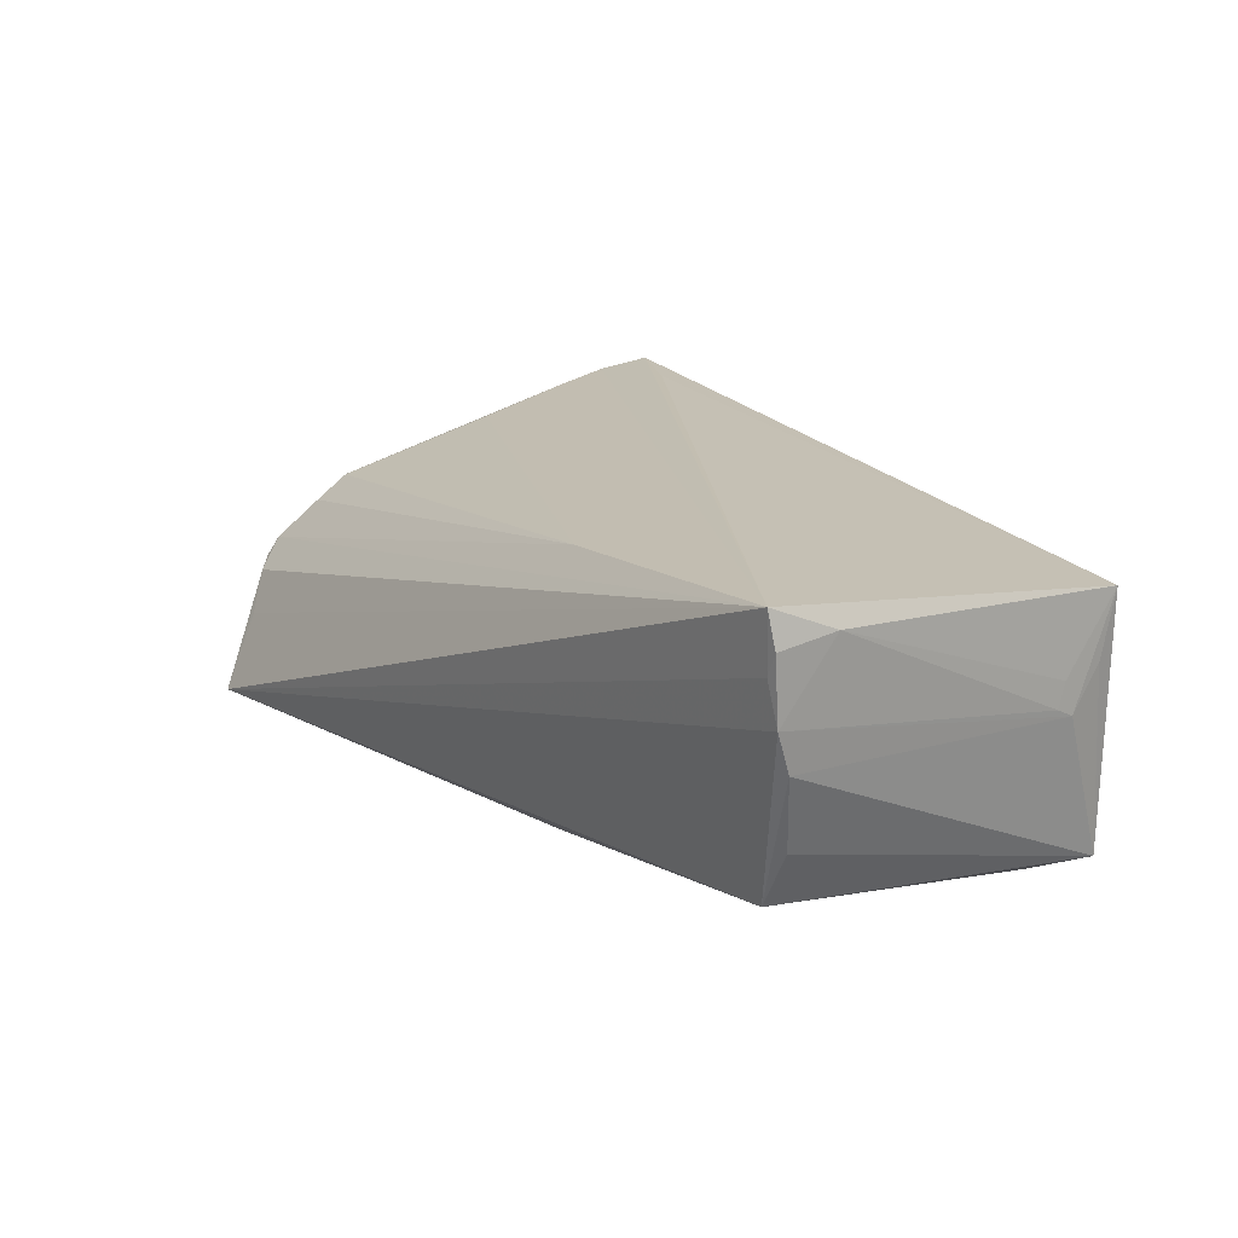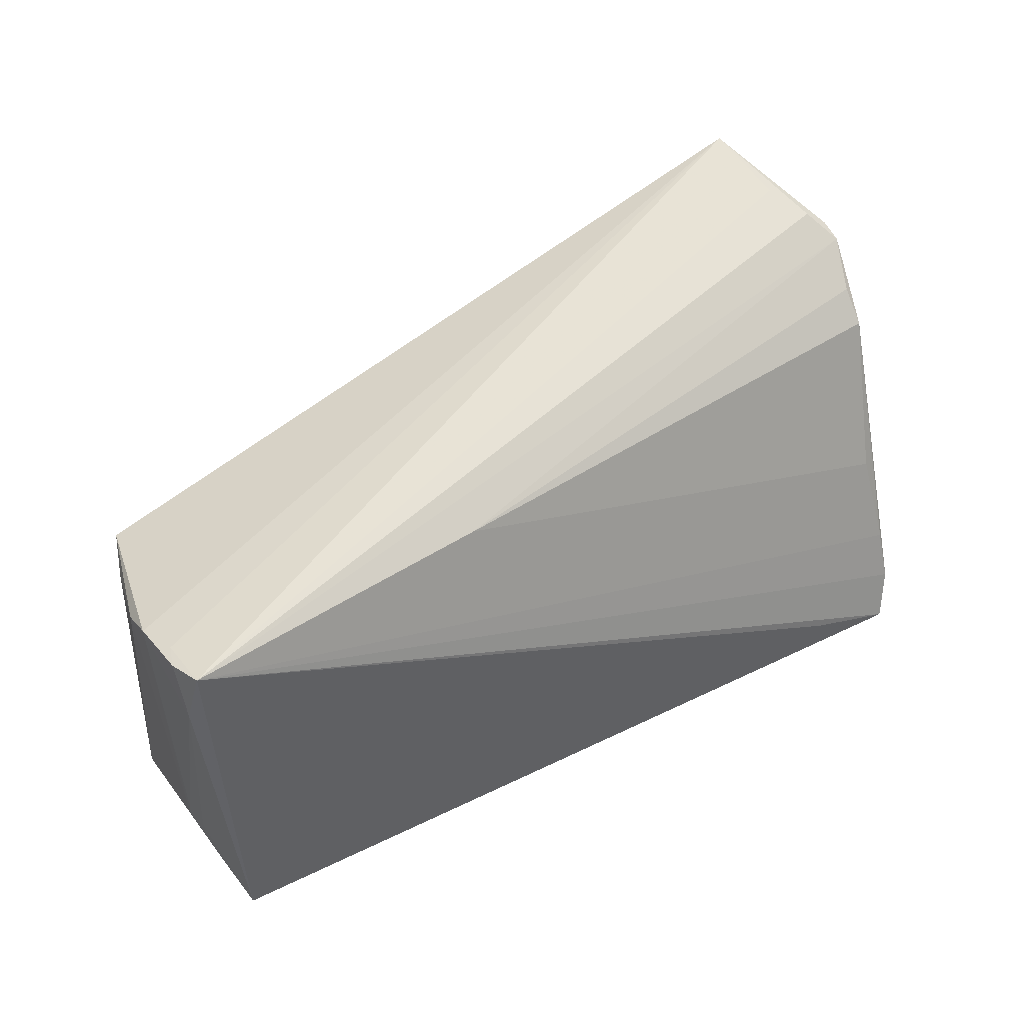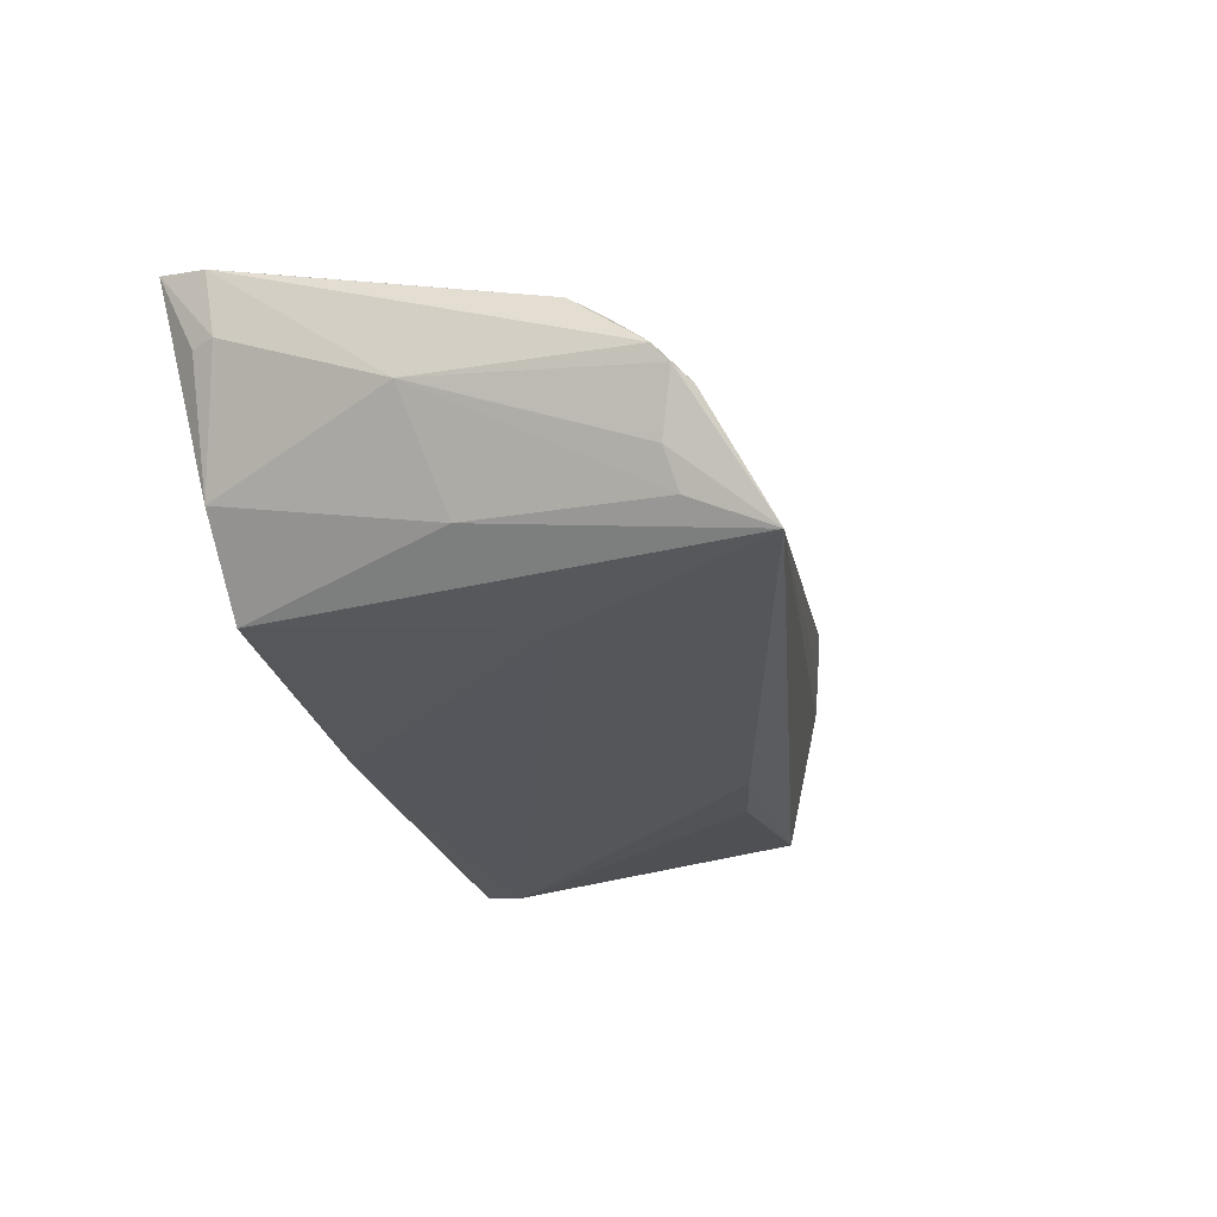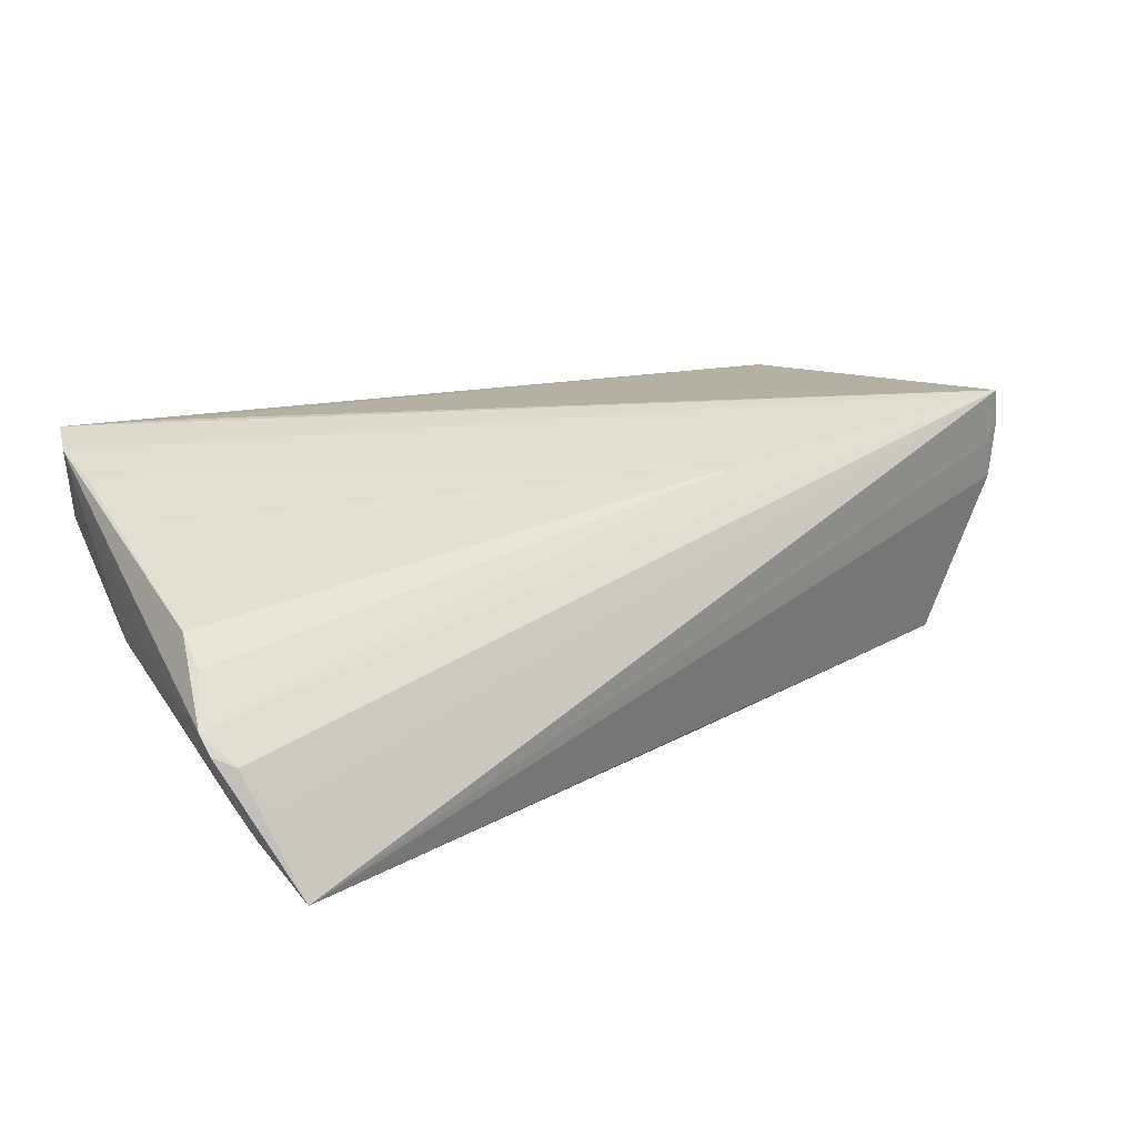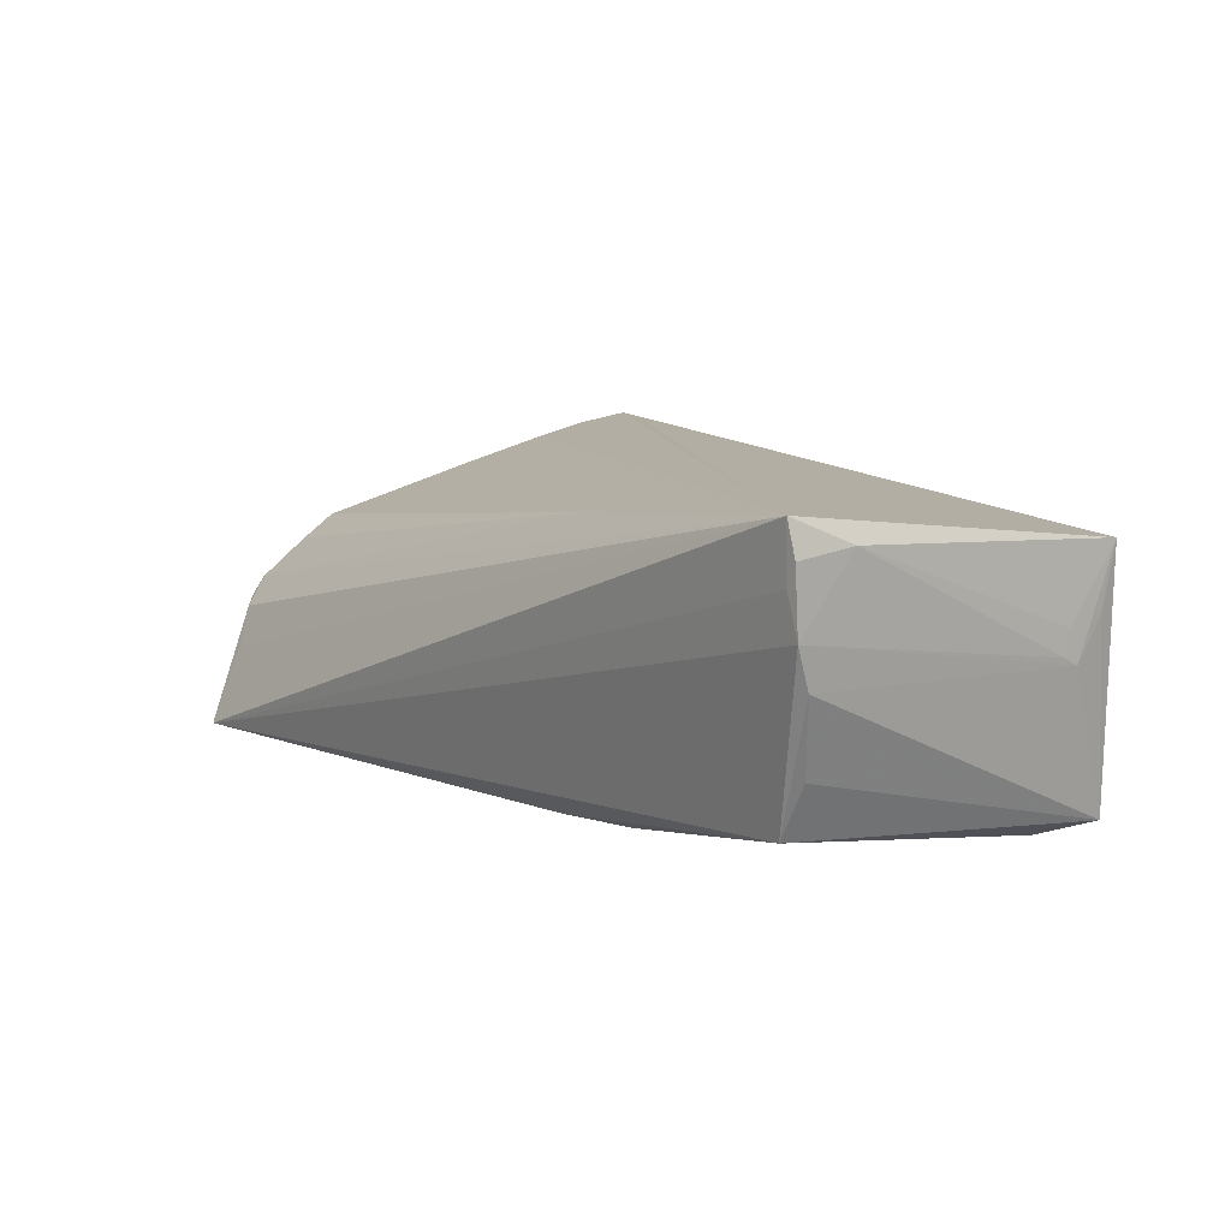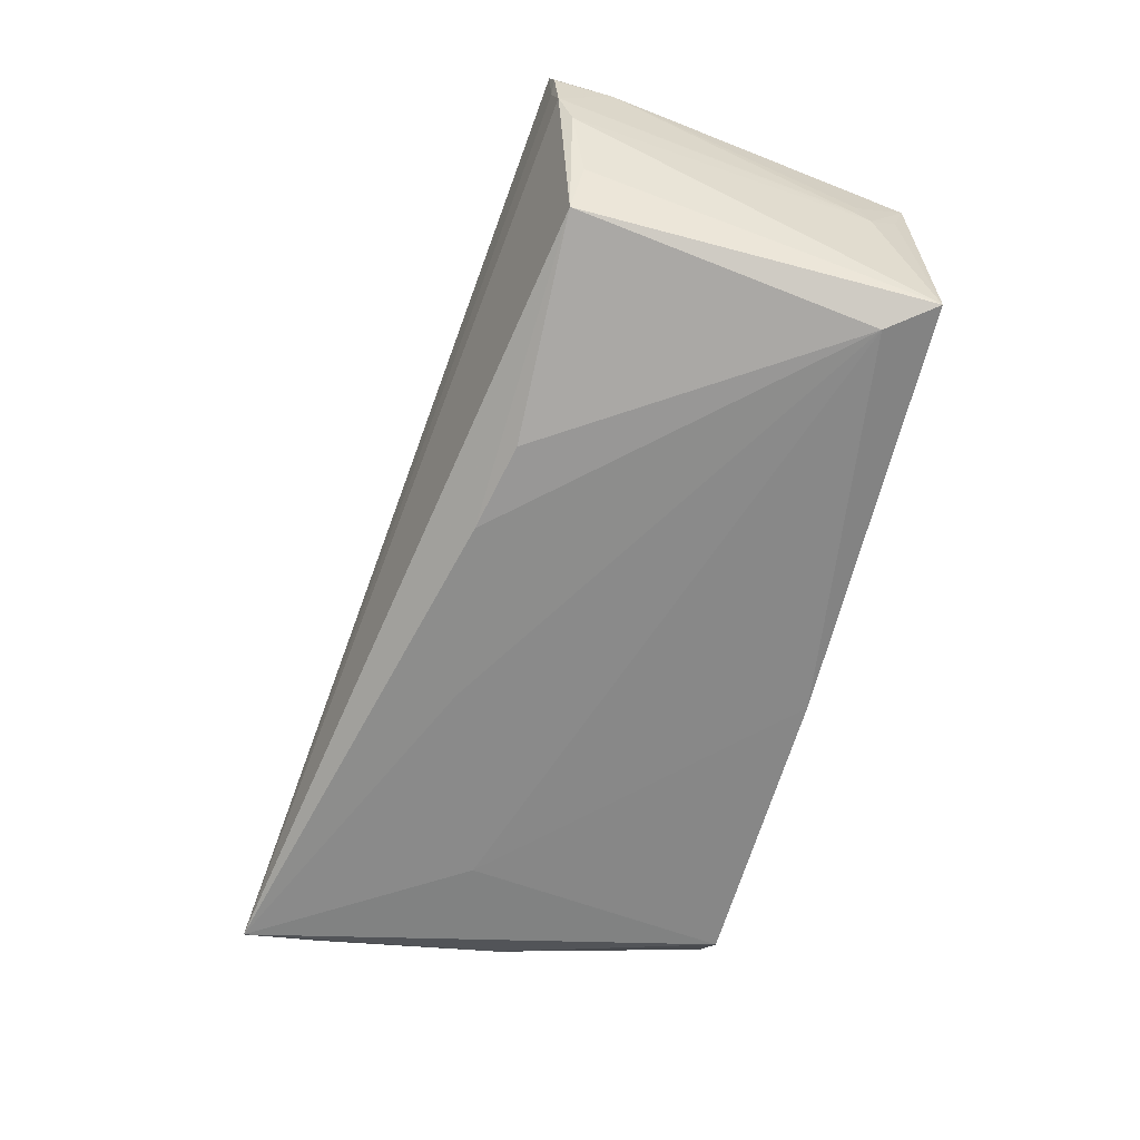
<metadata>
{"format":"obj","ext":"obj","renderer":"f3d","projection":"perspective","resolution":1024,"background":"white","views":[{"elev":17.9,"azim":-117.3,"up":"+Z"},{"elev":37.6,"azim":-35.5,"up":"+Y"},{"elev":-25.6,"azim":107.3,"up":"+Z"},{"elev":20.1,"azim":151.0,"up":"+Z"},{"elev":10.2,"azim":-119.6,"up":"+Z"},{"elev":-64.4,"azim":-101.4,"up":"+Z"}]}
</metadata>
<code>
v 0.04897 0.005287 -0.01239
v 0.04118 -0.02244 0.01952
v 0.05577 0.00616 0.003039
v 0.05488 -0.01909 0.009788
v 0.04376 -0.02225 -0.009613
v 0.05297 0.02767 -0.009509
v -0.04544 -0.02038 -0.01813
v 0.05421 0.01847 0.007628
v 0.0538 -0.02659 0.01937
v -0.05105 -0.02392 0.006548
v -0.05749 0.01853 0.008406
v -0.05776 0.01912 0.01623
v -0.05351 0.01471 -0.006153
v 0.05616 0.02757 -0.0003602
v -0.05675 0.01671 0.003411
v 0.05032 0.03343 -0.008552
v -0.05657 0.01924 0.0135
v -0.05226 -0.01873 0.005698
v -0.05072 0.01579 -0.01264
v -0.05245 -0.01783 0.002758
v -0.000941 0.02199 -0.01811
v 0.05564 0.02936 -0.00252
v 0.03987 -0.02162 -0.01585
v 0.05077 0.02875 -0.01395
v 0.05405 0.02261 0.004646
v -0.01291 0.01932 -0.01813
v 0.0336 0.01117 -0.0177
v -0.04906 -0.02659 -0.01645
v 0.05372 -0.02195 0.009465
v -0.05701 0.01173 0.01711
v 0.05529 -0.02044 0.01807
v 0.00323 -0.02437 -0.01678
v -0.02363 0.01643 -0.01759
v 0.05565 0.001407 0.0008023
v 0.05271 -0.001572 0.01376
v 0.05461 -0.01365 0.01657
v 0.009146 0.01759 -0.01813
v -0.05061 -0.02601 0.01439
v 0.04874 0.038 -0.01797
v 0.05321 0.03099 -0.003701
v -0.05696 0.01962 0.02046
v -0.01716 0.01948 0.01615
v 0.04808 -0.02205 -0.005652
v -0.05208 -0.02003 0.001625
f 14 8 31
f 39 19 11
f 26 19 39
f 39 23 27
f 28 9 38
f 28 19 7
f 12 11 30
f 41 9 31
f 12 30 41
f 41 30 38
f 41 16 39
f 3 14 31
f 39 16 40
f 16 41 40
f 40 41 14
f 17 11 12
f 39 11 17
f 12 41 17
f 17 41 39
f 7 26 37
f 39 27 37
f 37 27 7
f 7 19 33
f 33 26 7
f 19 26 33
f 7 27 32
f 32 27 23
f 32 28 7
f 23 9 32
f 9 28 32
f 38 44 10
f 10 28 38
f 44 28 10
f 15 11 19
f 44 11 15
f 15 28 44
f 18 44 38
f 38 30 18
f 38 9 2
f 2 41 38
f 9 41 2
f 8 14 25
f 14 3 34
f 34 3 31
f 21 26 39
f 39 37 21
f 21 37 26
f 9 43 29
f 5 9 23
f 23 43 5
f 5 43 9
f 19 28 13
f 13 15 19
f 28 15 13
f 44 18 20
f 20 18 30
f 20 11 44
f 20 30 11
f 31 8 36
f 8 35 36
f 36 41 31
f 42 35 8
f 8 25 42
f 41 36 42
f 42 36 35
f 14 41 42
f 42 25 14
f 14 34 22
f 39 40 22
f 22 40 14
f 1 34 43
f 1 23 39
f 1 43 23
f 43 34 4
f 4 29 43
f 4 34 31
f 31 9 4
f 9 29 4
f 24 1 39
f 34 1 24
f 6 22 34
f 34 24 6
f 39 22 6
f 6 24 39

</code>
